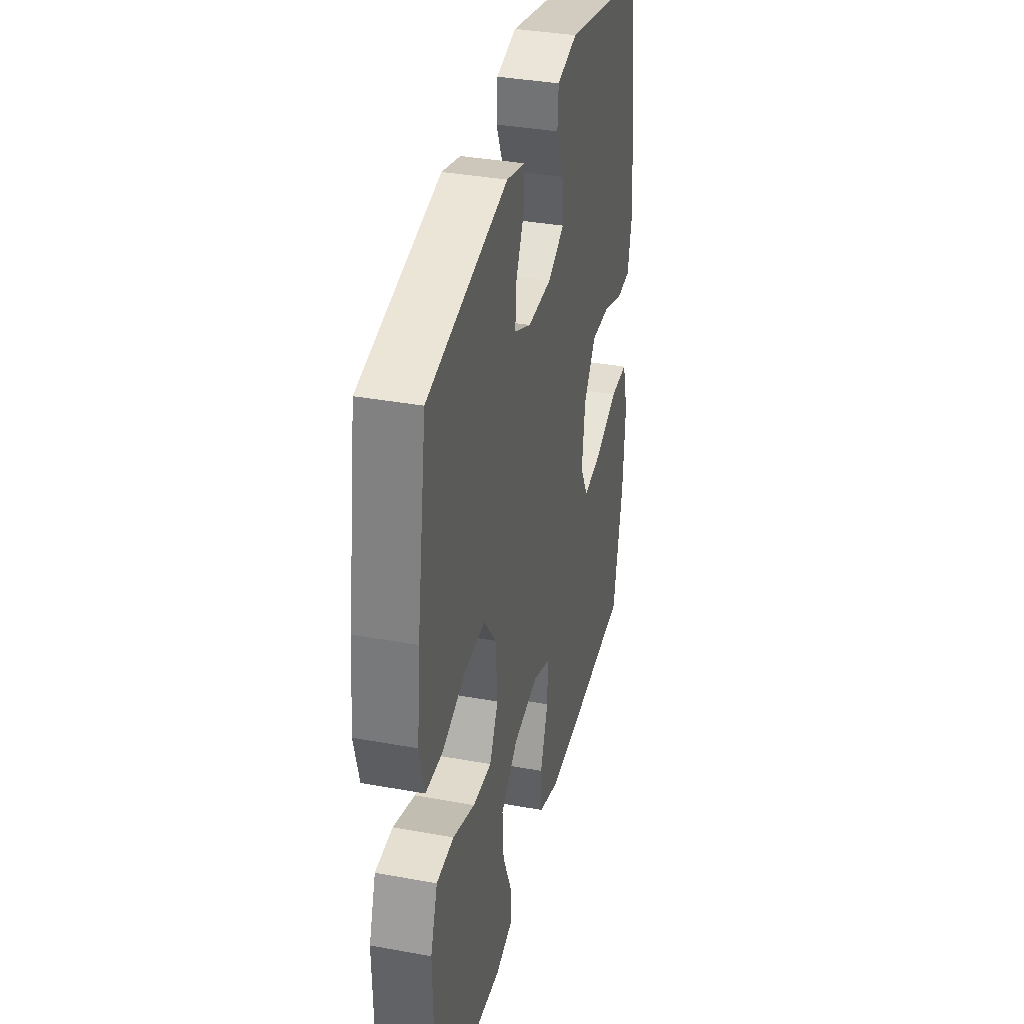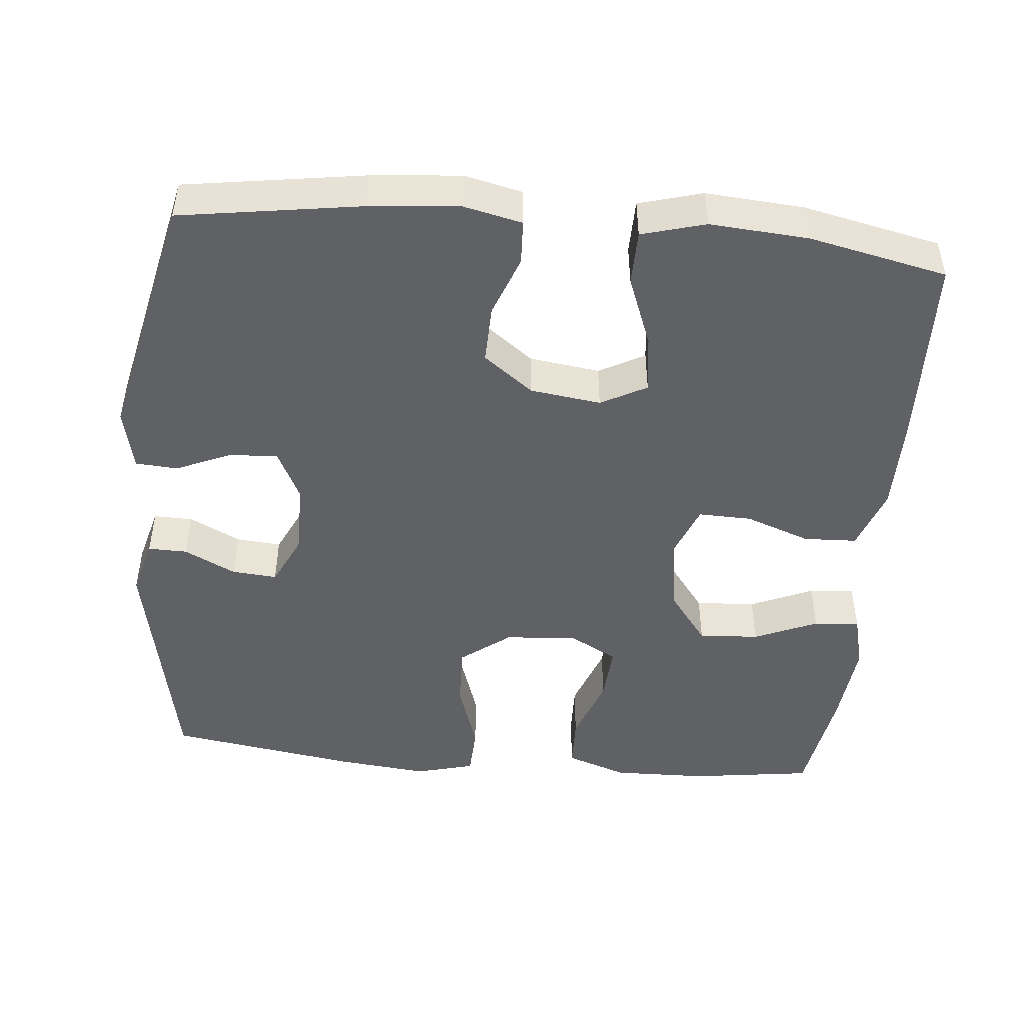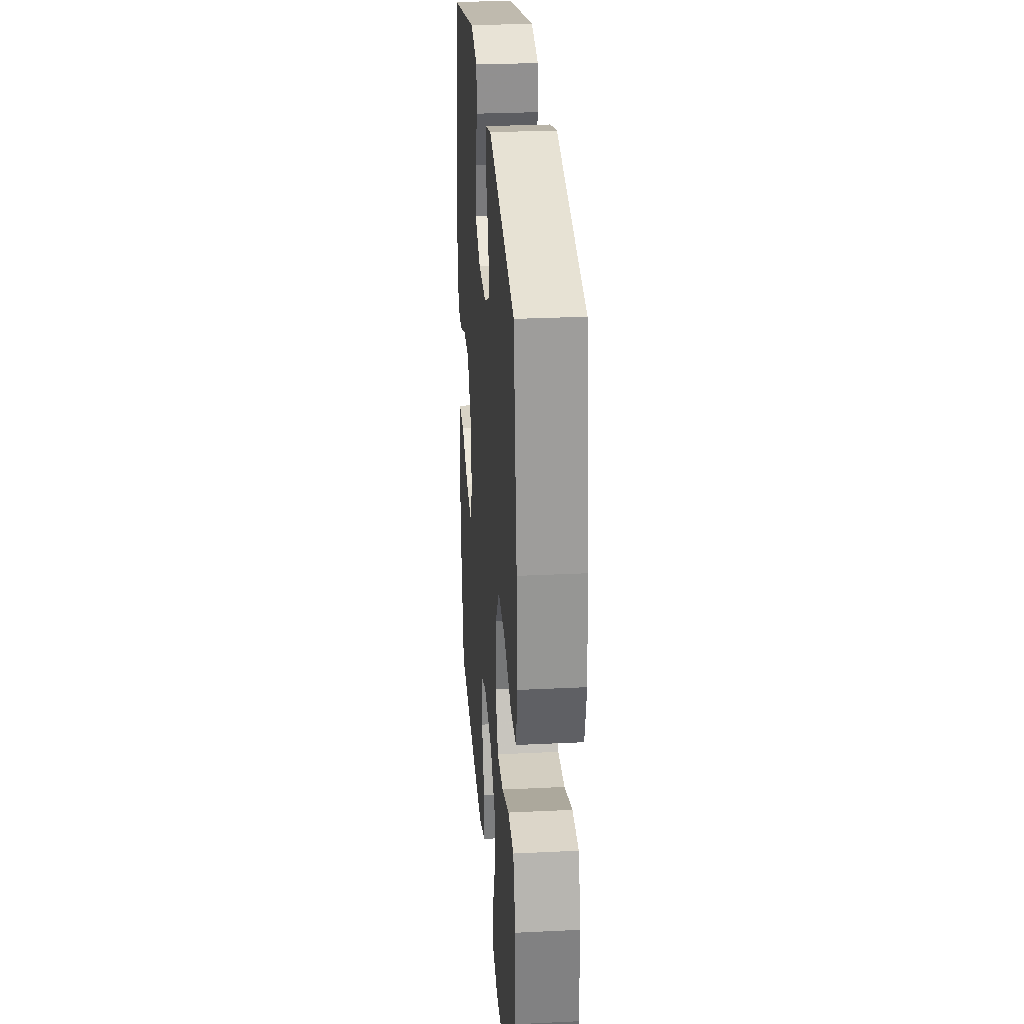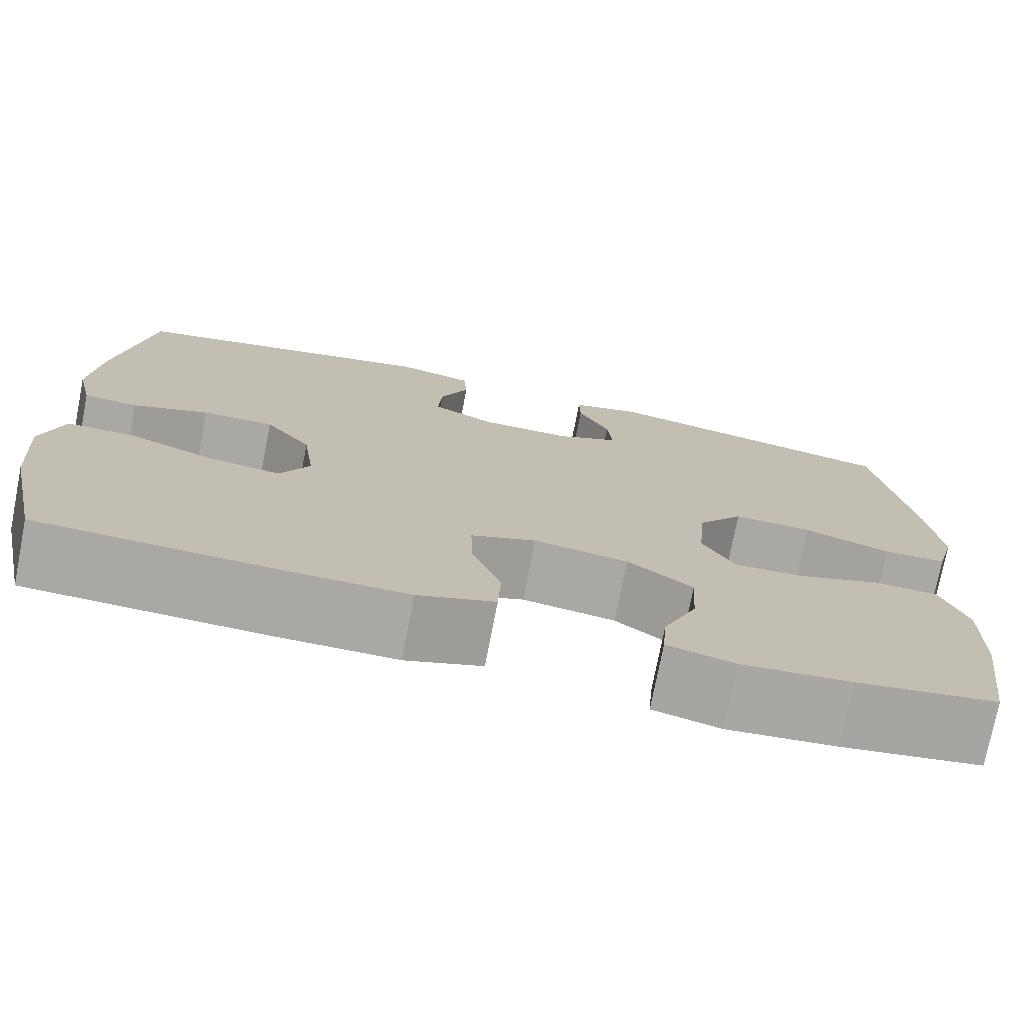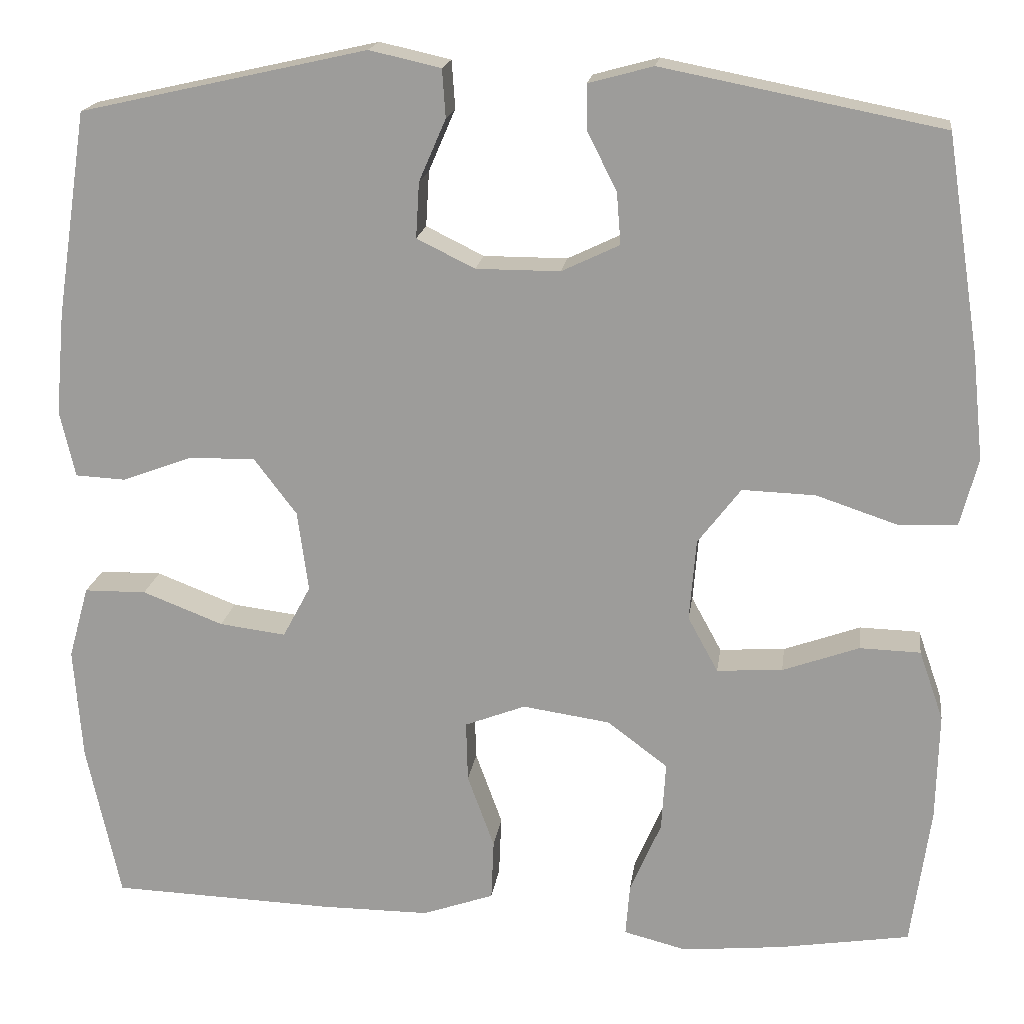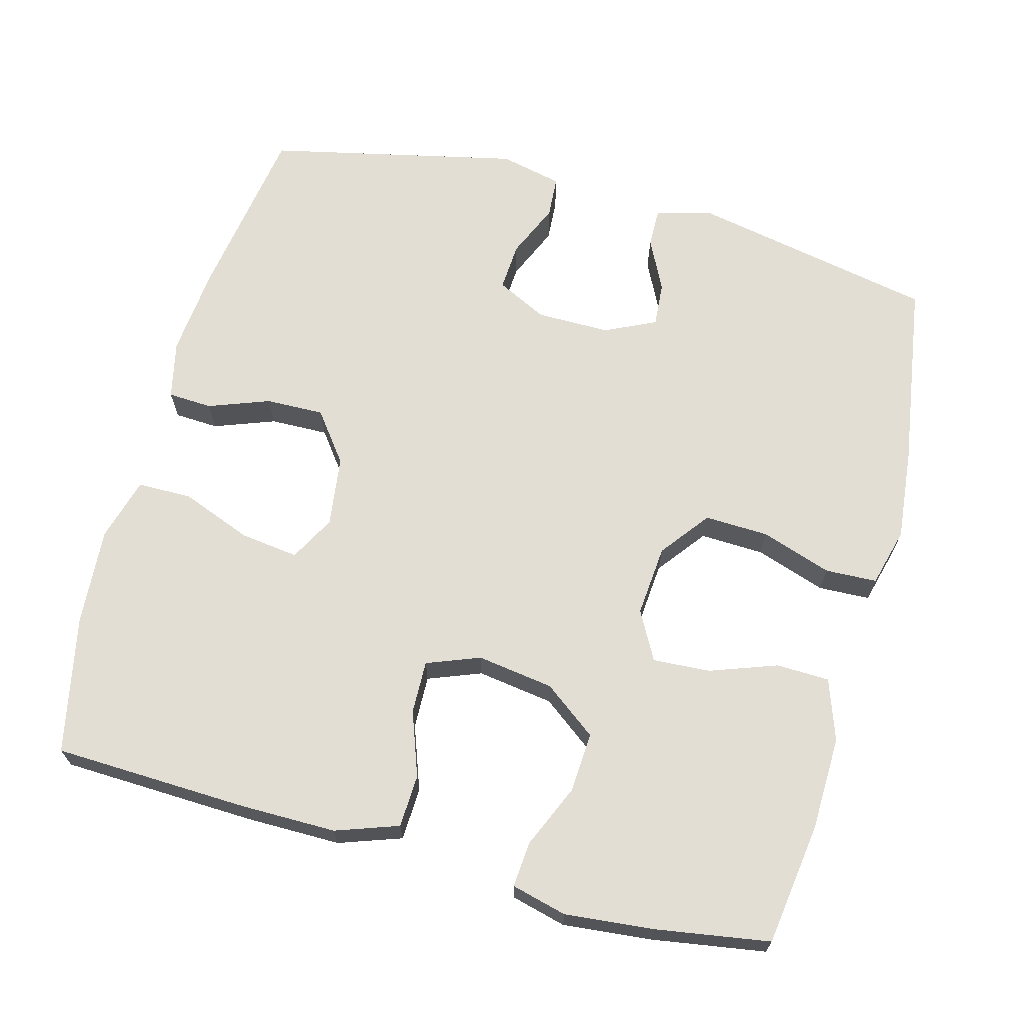
<metadata>
{"format":"obj","ext":"obj","renderer":"f3d","projection":"perspective","resolution":1024,"background":"white","views":[{"elev":35.9,"azim":-76.5,"up":"+Z"},{"elev":-47.4,"azim":84.7,"up":"+Y"},{"elev":28.6,"azim":-94.2,"up":"+Z"},{"elev":-75.1,"azim":168.9,"up":"+Z"},{"elev":18.2,"azim":-172.3,"up":"+Z"},{"elev":67.3,"azim":-164.8,"up":"+Y"}]}
</metadata>
<code>
v -0.5 0.07 -0.5
v -0.523 0.07 -0.334
v -0.526 0.07 -0.206
v -0.497 0.07 -0.123
v -0.425 0.07 -0.121
v -0.334 0.07 -0.154
v -0.256 0.07 -0.159
v -0.22 0.07 -0.093
v -0.228 0.07 0.004
v -0.279 0.07 0.071
v -0.366 0.07 0.068
v -0.462 0.07 0.036
v -0.532 0.07 0.039
v -0.553 0.07 0.119
v -0.54 0.07 0.243
v -0.5 0.07 0.5
v -0.168 0.07 0.565
v -0.091 0.07 0.544
v -0.092 0.07 0.491
v -0.127 0.07 0.421
v -0.132 0.07 0.36
v -0.063 0.07 0.327
v 0.037 0.07 0.327
v 0.106 0.07 0.361
v 0.102 0.07 0.427
v 0.07 0.07 0.501
v 0.074 0.07 0.558
v 0.159 0.07 0.577
v 0.5 0.07 0.5
v 0.537 0.07 0.256
v 0.548 0.07 0.134
v 0.53 0.07 0.055
v 0.47 0.07 0.052
v 0.387 0.07 0.083
v 0.308 0.07 0.085
v 0.257 0.07 0.018
v 0.244 0.07 -0.078
v 0.277 0.07 -0.14
v 0.356 0.07 -0.13
v 0.452 0.07 -0.093
v 0.526 0.07 -0.094
v 0.55 0.07 -0.18
v 0.54 0.07 -0.314
v 0.5 0.07 -0.5
v 0.235 0.07 -0.509
v 0.105 0.07 -0.509
v 0.02 0.07 -0.479
v 0.017 0.07 -0.407
v 0.049 0.07 -0.319
v 0.051 0.07 -0.247
v -0.021 0.07 -0.219
v -0.125 0.07 -0.234
v -0.197 0.07 -0.288
v -0.192 0.07 -0.37
v -0.155 0.07 -0.456
v -0.15 0.07 -0.518
v -0.225 0.07 -0.537
v -0.345 0.07 -0.525
v -0.5 0 -0.5
v -0.523 0 -0.334
v -0.526 0 -0.206
v -0.497 0 -0.123
v -0.425 0 -0.121
v -0.334 0 -0.154
v -0.256 0 -0.159
v -0.22 0 -0.093
v -0.228 0 0.004
v -0.279 0 0.071
v -0.366 0 0.068
v -0.462 0 0.036
v -0.532 0 0.039
v -0.553 0 0.119
v -0.54 0 0.243
v -0.5 0 0.5
v -0.168 0 0.565
v -0.091 0 0.544
v -0.092 0 0.491
v -0.127 0 0.421
v -0.132 0 0.36
v -0.063 0 0.327
v 0.037 0 0.327
v 0.106 0 0.361
v 0.102 0 0.427
v 0.07 0 0.501
v 0.074 0 0.558
v 0.159 0 0.577
v 0.5 0 0.5
v 0.537 0 0.256
v 0.548 0 0.134
v 0.53 0 0.055
v 0.47 0 0.052
v 0.387 0 0.083
v 0.308 0 0.085
v 0.257 0 0.018
v 0.244 0 -0.078
v 0.277 0 -0.14
v 0.356 0 -0.13
v 0.452 0 -0.093
v 0.526 0 -0.094
v 0.55 0 -0.18
v 0.54 0 -0.314
v 0.5 0 -0.5
v 0.235 0 -0.509
v 0.105 0 -0.509
v 0.02 0 -0.479
v 0.017 0 -0.407
v 0.049 0 -0.319
v 0.051 0 -0.247
v -0.021 0 -0.219
v -0.125 0 -0.234
v -0.197 0 -0.288
v -0.192 0 -0.37
v -0.155 0 -0.456
v -0.15 0 -0.518
v -0.225 0 -0.537
v -0.345 0 -0.525
f 4 5 6
f 3 4 6
f 2 3 6
f 1 2 6
f 58 1 6
f 57 58 6
f 56 57 6
f 55 56 6
f 54 55 6
f 53 54 6 7
f 52 53 7 8
f 51 52 8 9
f 50 51 9 10
f 47 48 49
f 46 47 49
f 45 46 49
f 44 45 49
f 43 44 49
f 42 43 49
f 41 42 49
f 40 41 49
f 39 40 49
f 38 39 49 50
f 37 38 50 10
f 32 33 34
f 31 32 34
f 30 31 34
f 29 30 34
f 28 29 34
f 27 28 34
f 26 27 34
f 25 26 34
f 24 25 34 35
f 23 24 35 36
f 18 19 20
f 17 18 20
f 16 17 20
f 15 16 20
f 14 15 20
f 13 14 20
f 12 13 20
f 11 12 20
f 10 11 20 21
f 36 37 10
f 23 36 10
f 22 23 10
f 10 21 22
f 64 63 62
f 64 62 61
f 64 61 60
f 64 60 59
f 64 59 116
f 64 116 115
f 64 115 114
f 64 114 113
f 64 113 112
f 65 64 112 111
f 66 65 111 110
f 67 66 110 109
f 68 67 109 108
f 107 106 105
f 107 105 104
f 107 104 103
f 107 103 102
f 107 102 101
f 107 101 100
f 107 100 99
f 107 99 98
f 107 98 97
f 108 107 97 96
f 68 108 96 95
f 92 91 90
f 92 90 89
f 92 89 88
f 92 88 87
f 92 87 86
f 92 86 85
f 92 85 84
f 92 84 83
f 93 92 83 82
f 94 93 82 81
f 78 77 76
f 78 76 75
f 78 75 74
f 78 74 73
f 78 73 72
f 78 72 71
f 78 71 70
f 78 70 69
f 79 78 69 68
f 68 95 94
f 68 94 81
f 68 81 80
f 80 79 68
f 1 59 60 2
f 2 60 61 3
f 3 61 62 4
f 4 62 63 5
f 5 63 64 6
f 6 64 65 7
f 7 65 66 8
f 8 66 67 9
f 9 67 68 10
f 10 68 69 11
f 11 69 70 12
f 12 70 71 13
f 13 71 72 14
f 14 72 73 15
f 15 73 74 16
f 16 74 75 17
f 17 75 76 18
f 18 76 77 19
f 19 77 78 20
f 20 78 79 21
f 21 79 80 22
f 22 80 81 23
f 23 81 82 24
f 24 82 83 25
f 25 83 84 26
f 26 84 85 27
f 27 85 86 28
f 28 86 87 29
f 29 87 88 30
f 30 88 89 31
f 31 89 90 32
f 32 90 91 33
f 33 91 92 34
f 34 92 93 35
f 35 93 94 36
f 36 94 95 37
f 37 95 96 38
f 38 96 97 39
f 39 97 98 40
f 40 98 99 41
f 41 99 100 42
f 42 100 101 43
f 43 101 102 44
f 44 102 103 45
f 45 103 104 46
f 46 104 105 47
f 47 105 106 48
f 48 106 107 49
f 49 107 108 50
f 50 108 109 51
f 51 109 110 52
f 52 110 111 53
f 53 111 112 54
f 54 112 113 55
f 55 113 114 56
f 56 114 115 57
f 57 115 116 58
f 58 116 59 1

</code>
